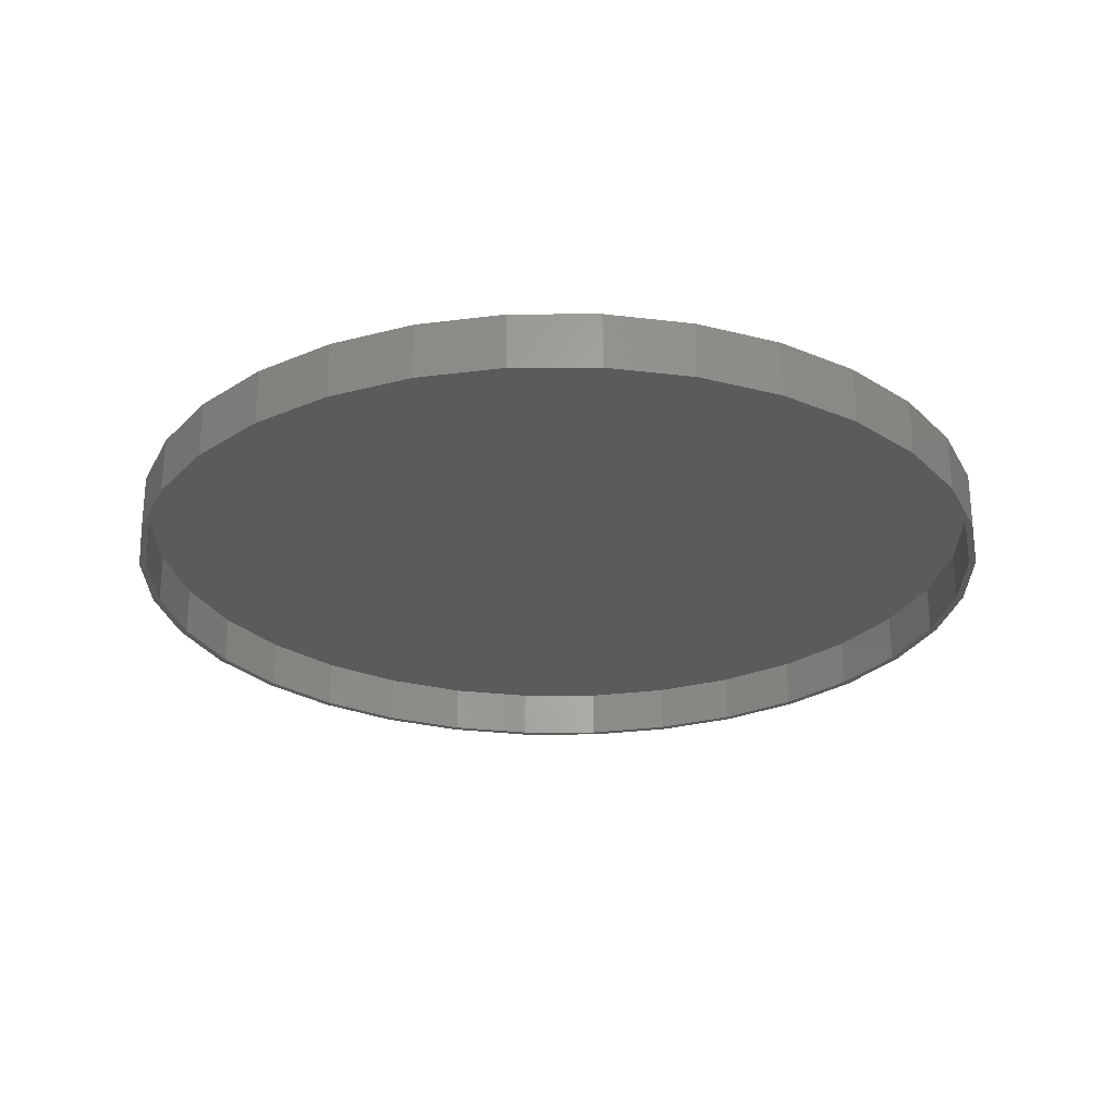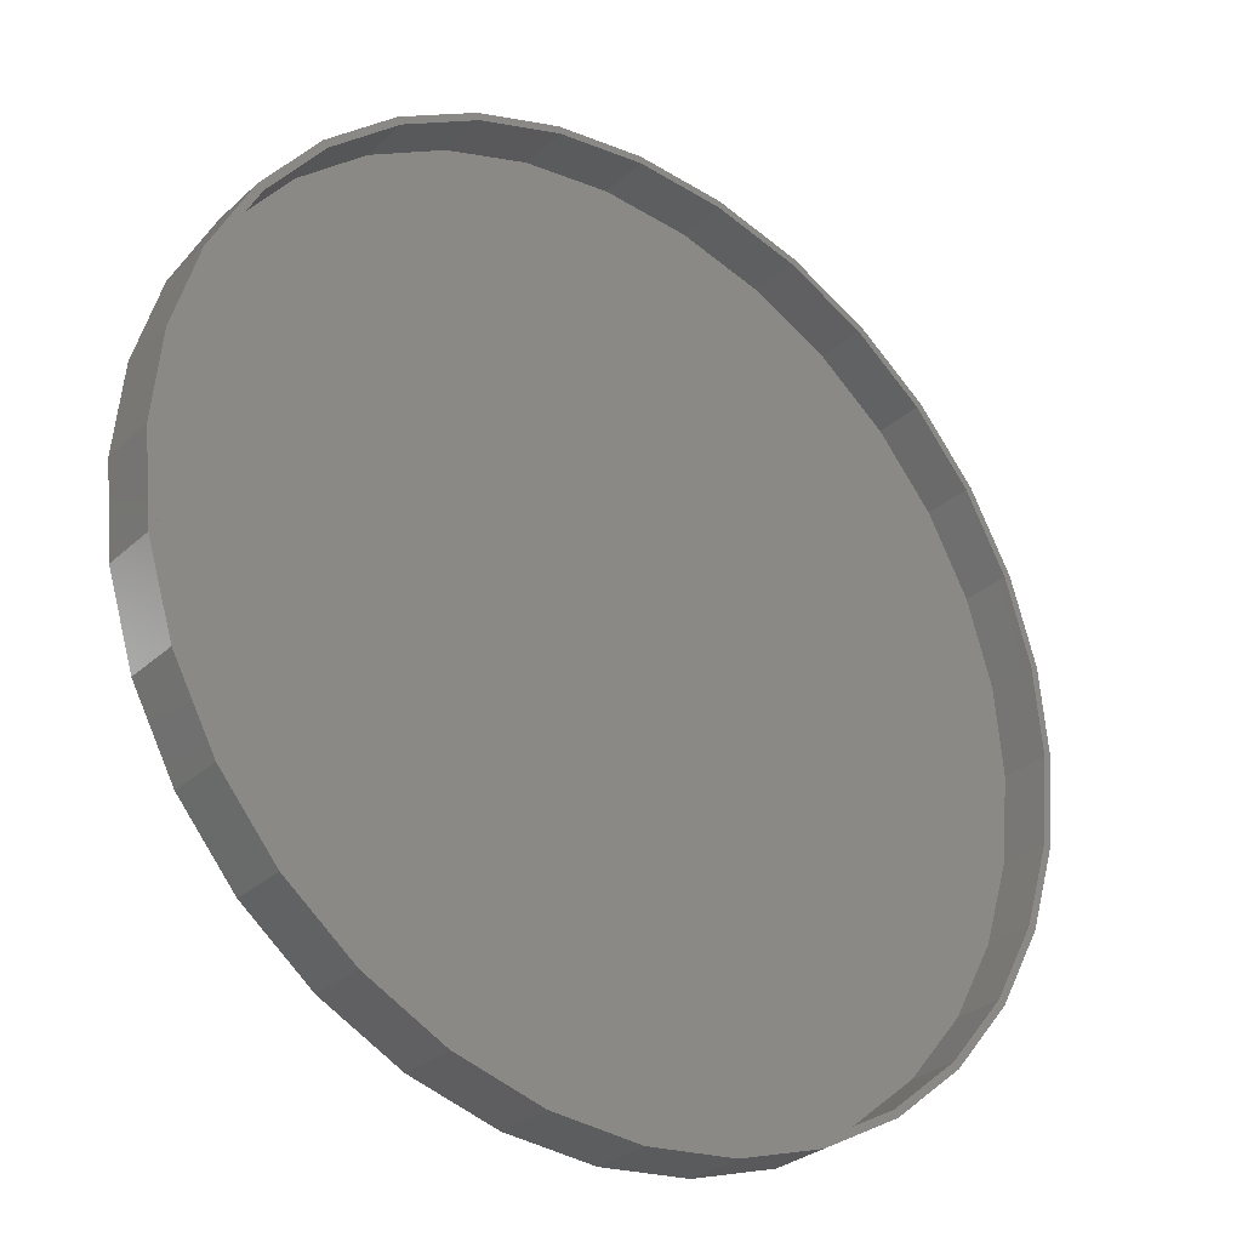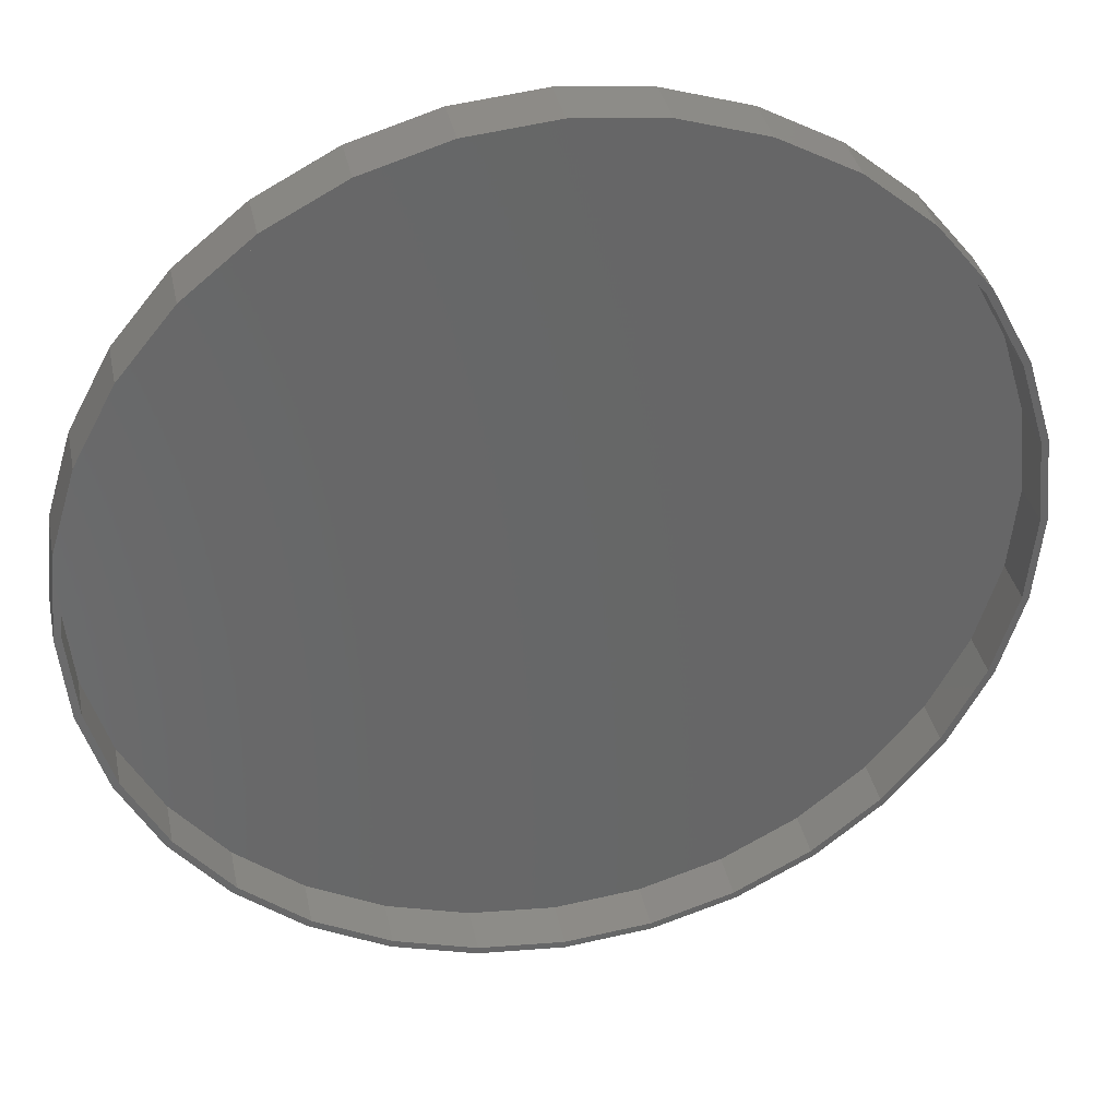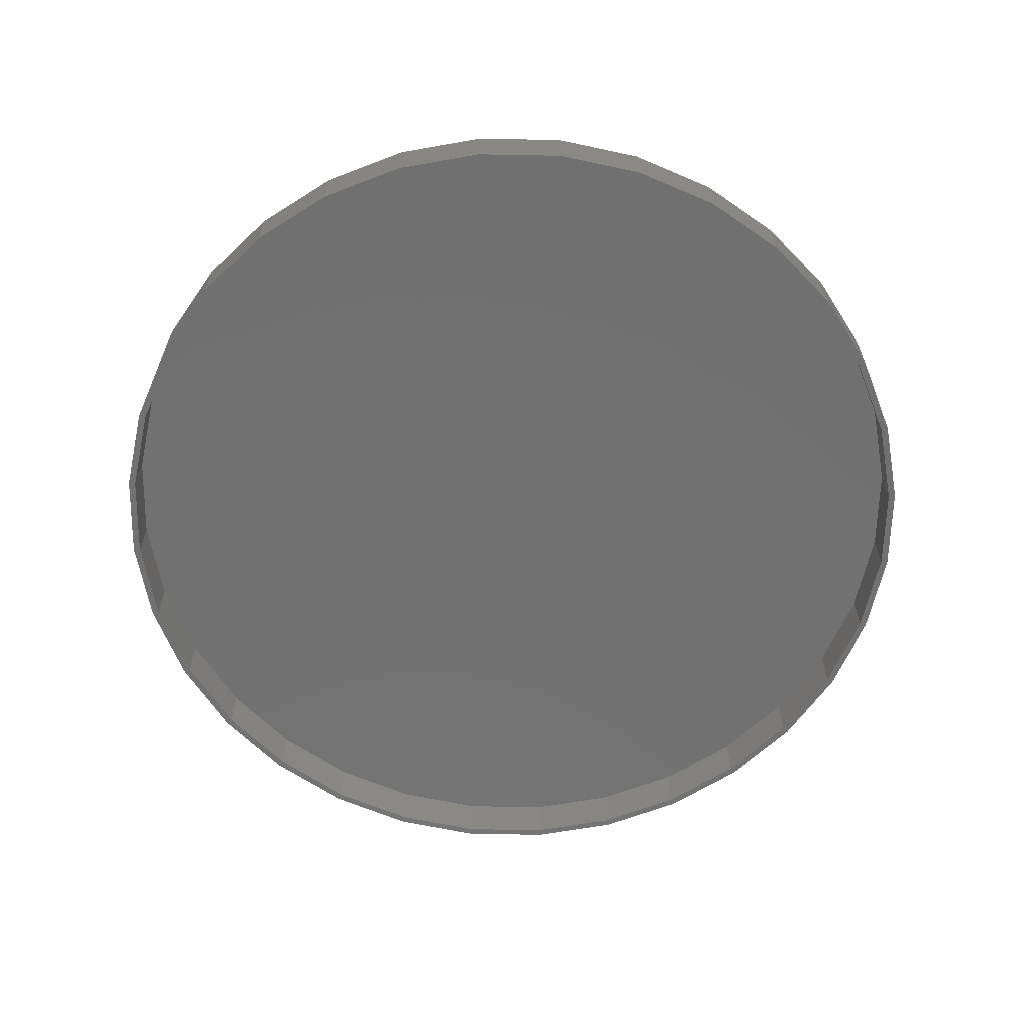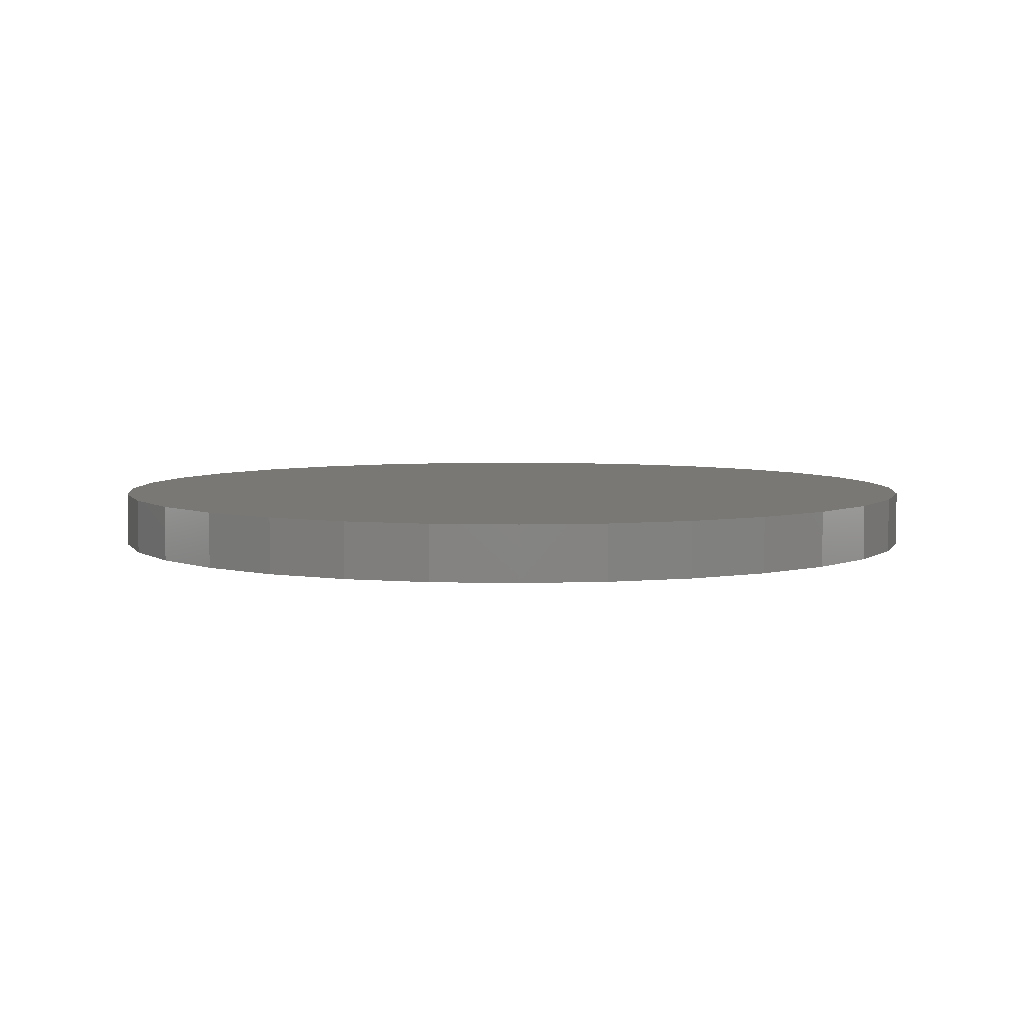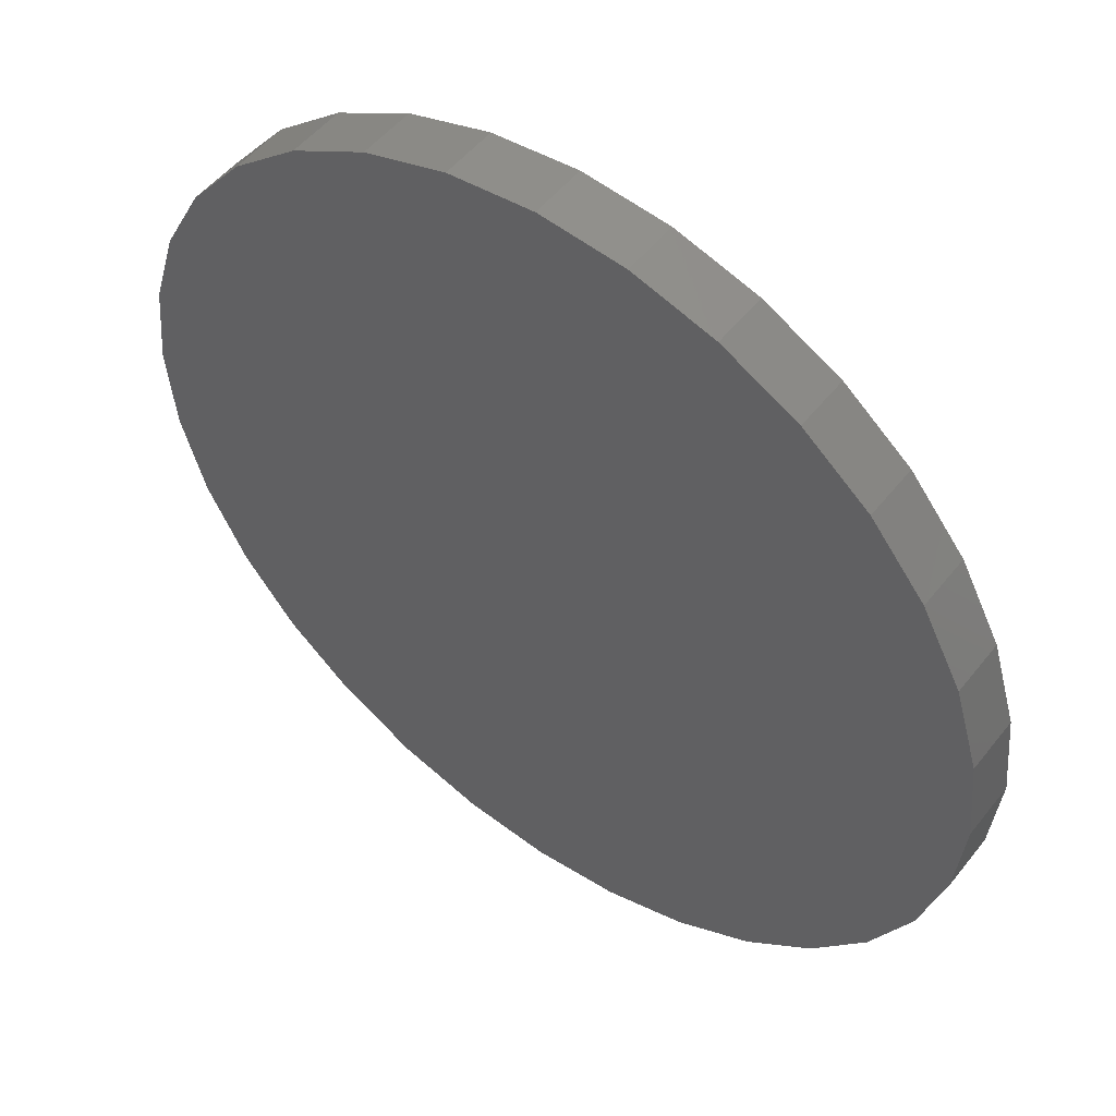
<metadata>
{"format":"stl","ext":"stl","renderer":"f3d","projection":"perspective","resolution":1024,"background":"white","views":[{"elev":-26.3,"azim":39.7,"up":"+Z"},{"elev":-29.1,"azim":143.0,"up":"+Y"},{"elev":35.8,"azim":168.4,"up":"+Y"},{"elev":-62.9,"azim":60.8,"up":"+Z"},{"elev":5.2,"azim":-147.1,"up":"+Z"},{"elev":51.2,"azim":37.0,"up":"+Y"}]}
</metadata>
<code>
# stl→obj: 128 verts, 252 faces
v 0.007895 0.4974 0
v 0.007895 0.4896 0
v -0.0876 0.488 0
v -0.08607 0.4803 0
v -0.1794 0.4601 0
v -0.1764 0.4529 0
v -0.264 0.4149 0
v -0.2597 0.4084 0
v -0.3382 0.354 0
v -0.3327 0.3485 0
v -0.3991 0.2798 0
v -0.3926 0.2755 0
v -0.4443 0.1952 0
v -0.4371 0.1922 0
v -0.4722 0.1034 0
v -0.4645 0.1019 0
v -0.4722 -0.0876 0
v -0.4645 -0.08607 0
v -0.4371 -0.1764 0
v -0.4443 -0.1794 0
v -0.3926 -0.2597 0
v -0.3991 -0.264 0
v -0.3327 -0.3327 0
v -0.3382 -0.3382 0
v -0.2597 -0.3926 0
v -0.264 -0.3991 0
v -0.1764 -0.4371 0
v -0.1794 -0.4443 0
v -0.08607 -0.4645 0
v -0.0876 -0.4722 0
v 0.007895 -0.4738 0
v 0.007895 -0.4816 0
v 0.1034 0.488 0
v 0.1019 0.4803 0
v 0.1952 0.4601 0
v 0.1922 0.4529 0
v 0.2798 0.4149 0
v 0.2755 0.4084 0
v 0.354 0.354 0
v 0.3485 0.3485 0
v 0.4149 0.2798 0
v 0.4084 0.2755 0
v 0.4601 0.1952 0
v 0.4529 0.1922 0
v 0.488 0.1034 0
v 0.4803 0.1019 0
v 0.4896 0.007895 0
v 0.4529 -0.1764 0
v 0.4803 -0.08607 0
v 0.488 -0.0876 0
v 0.4601 -0.1794 0
v 0.4084 -0.2597 0
v 0.4149 -0.264 0
v 0.3485 -0.3327 0
v 0.354 -0.3382 0
v 0.2755 -0.3926 0
v 0.2798 -0.3991 0
v 0.1922 -0.4371 0
v 0.1952 -0.4443 0
v 0.1019 -0.4645 0
v 0.1034 -0.4722 0
v 0.4974 0.007895 0
v -0.4816 0.007895 0
v -0.4738 0.007895 0
v 0.1019 -0.4645 0.05469
v 0.1922 -0.4371 0.05469
v 0.2755 -0.3926 0.05469
v 0.3485 -0.3327 0.05469
v 0.4084 -0.2597 0.05469
v 0.4529 -0.1764 0.05469
v 0.4803 -0.08607 0.05469
v 0.4896 0.007895 0.05469
v 0.007895 -0.4738 0.05469
v -0.08607 -0.4645 0.05469
v -0.1764 -0.4371 0.05469
v -0.2597 -0.3926 0.05469
v -0.3327 -0.3327 0.05469
v -0.3926 -0.2597 0.05469
v -0.4371 -0.1764 0.05469
v -0.4645 -0.08607 0.05469
v -0.4738 0.007895 0.05469
v -0.08607 0.4803 0.05469
v -0.1764 0.4529 0.05469
v -0.2597 0.4084 0.05469
v -0.3327 0.3485 0.05469
v -0.3926 0.2755 0.05469
v -0.4371 0.1922 0.05469
v -0.4645 0.1019 0.05469
v 0.007895 0.4896 0.05469
v 0.1019 0.4803 0.05469
v 0.1922 0.4529 0.05469
v 0.2755 0.4084 0.05469
v 0.3485 0.3485 0.05469
v 0.4084 0.2755 0.05469
v 0.4529 0.1922 0.05469
v 0.4803 0.1019 0.05469
v -0.0876 0.488 0.0625
v 0.1034 0.488 0.0625
v 0.007895 0.4974 0.0625
v 0.1952 0.4601 0.0625
v -0.1794 0.4601 0.0625
v 0.2798 0.4149 0.0625
v -0.264 0.4149 0.0625
v 0.354 0.354 0.0625
v -0.3382 0.354 0.0625
v 0.4149 0.2798 0.0625
v -0.3991 0.2798 0.0625
v 0.4601 0.1952 0.0625
v -0.4443 0.1952 0.0625
v 0.488 0.1034 0.0625
v -0.4722 0.1034 0.0625
v 0.4974 0.007895 0.0625
v -0.4816 0.007895 0.0625
v 0.488 -0.0876 0.0625
v -0.4722 -0.0876 0.0625
v 0.4601 -0.1794 0.0625
v -0.4443 -0.1794 0.0625
v 0.4149 -0.264 0.0625
v -0.3991 -0.264 0.0625
v 0.354 -0.3382 0.0625
v -0.3382 -0.3382 0.0625
v 0.2798 -0.3991 0.0625
v -0.264 -0.3991 0.0625
v 0.1952 -0.4443 0.0625
v -0.1794 -0.4443 0.0625
v 0.1034 -0.4722 0.0625
v -0.0876 -0.4722 0.0625
v 0.007895 -0.4816 0.0625
f 1 2 3
f 3 2 4
f 4 5 3
f 6 5 4
f 7 5 6
f 8 7 6
f 9 7 8
f 10 9 8
f 11 9 10
f 12 11 10
f 13 11 12
f 14 13 12
f 15 13 14
f 16 15 14
f 17 18 19
f 19 20 17
f 20 19 21
f 21 22 20
f 22 21 23
f 23 24 22
f 24 23 25
f 25 26 24
f 26 25 27
f 27 28 26
f 28 27 29
f 29 30 28
f 31 30 29
f 32 30 31
f 1 33 2
f 34 2 33
f 35 34 33
f 35 36 34
f 36 35 37
f 37 38 36
f 38 37 39
f 39 40 38
f 40 39 41
f 41 42 40
f 42 41 43
f 43 44 42
f 44 43 45
f 45 46 44
f 46 45 47
f 48 49 50
f 51 48 50
f 52 48 51
f 53 52 51
f 54 52 53
f 55 54 53
f 56 54 55
f 57 56 55
f 58 56 57
f 59 58 57
f 60 58 59
f 61 60 59
f 61 31 60
f 32 31 61
f 62 50 49
f 62 49 47
f 62 47 45
f 63 15 16
f 63 16 64
f 63 64 18
f 63 18 17
f 31 65 60
f 60 65 66
f 60 66 58
f 58 66 67
f 58 67 56
f 56 67 68
f 56 68 54
f 54 68 69
f 54 69 52
f 52 69 70
f 52 70 48
f 48 70 71
f 48 71 49
f 49 71 72
f 49 72 47
f 65 31 73
f 73 31 29
f 73 29 74
f 74 29 27
f 74 27 75
f 75 27 25
f 75 25 76
f 76 25 23
f 76 23 77
f 77 23 21
f 77 21 78
f 78 21 19
f 78 19 79
f 79 19 18
f 79 18 80
f 80 18 64
f 80 64 81
f 2 82 4
f 4 82 83
f 4 83 6
f 6 83 84
f 6 84 8
f 8 84 85
f 8 85 10
f 10 85 86
f 10 86 12
f 12 86 87
f 12 87 14
f 14 87 88
f 14 88 16
f 16 88 81
f 16 81 64
f 82 2 89
f 89 2 34
f 89 34 90
f 90 34 36
f 90 36 91
f 91 36 38
f 91 38 92
f 92 38 40
f 92 40 93
f 93 40 42
f 93 42 94
f 94 42 44
f 94 44 95
f 95 44 46
f 95 46 96
f 96 46 47
f 96 47 72
f 89 90 82
f 73 74 65
f 65 74 75
f 65 75 66
f 66 75 76
f 66 76 67
f 67 76 77
f 67 77 68
f 68 77 78
f 68 78 69
f 69 78 79
f 69 79 70
f 70 79 80
f 70 80 71
f 71 80 81
f 71 81 72
f 72 81 88
f 72 88 96
f 96 88 87
f 96 87 95
f 95 87 86
f 95 86 94
f 94 86 85
f 94 85 93
f 93 85 84
f 93 84 92
f 92 84 83
f 92 83 91
f 91 83 82
f 91 82 90
f 97 98 99
f 98 97 100
f 100 97 101
f 100 101 102
f 102 101 103
f 102 103 104
f 104 103 105
f 104 105 106
f 106 105 107
f 106 107 108
f 108 107 109
f 108 109 110
f 110 109 111
f 110 111 112
f 112 111 113
f 112 113 114
f 114 113 115
f 114 115 116
f 116 115 117
f 116 117 118
f 118 117 119
f 118 119 120
f 120 119 121
f 120 121 122
f 122 121 123
f 122 123 124
f 124 123 125
f 124 125 126
f 126 125 127
f 126 127 128
f 62 112 50
f 50 112 114
f 50 114 51
f 51 114 116
f 51 116 53
f 53 116 118
f 53 118 55
f 55 118 120
f 55 120 57
f 57 120 122
f 57 122 59
f 59 122 124
f 59 124 61
f 61 124 126
f 61 126 32
f 32 126 128
f 32 128 30
f 30 128 127
f 30 127 28
f 28 127 125
f 28 125 26
f 26 125 123
f 26 123 24
f 24 123 121
f 24 121 22
f 22 121 119
f 22 119 20
f 20 119 117
f 20 117 17
f 17 117 115
f 17 115 63
f 63 115 113
f 63 113 15
f 15 113 111
f 15 111 13
f 13 111 109
f 13 109 11
f 11 109 107
f 11 107 9
f 9 107 105
f 9 105 7
f 7 105 103
f 7 103 5
f 5 103 101
f 5 101 3
f 3 101 97
f 3 97 1
f 1 97 99
f 1 99 33
f 33 99 98
f 33 98 35
f 35 98 100
f 35 100 37
f 37 100 102
f 37 102 39
f 39 102 104
f 39 104 41
f 41 104 106
f 41 106 43
f 43 106 108
f 43 108 45
f 45 108 110
f 45 110 62
f 62 110 112

</code>
